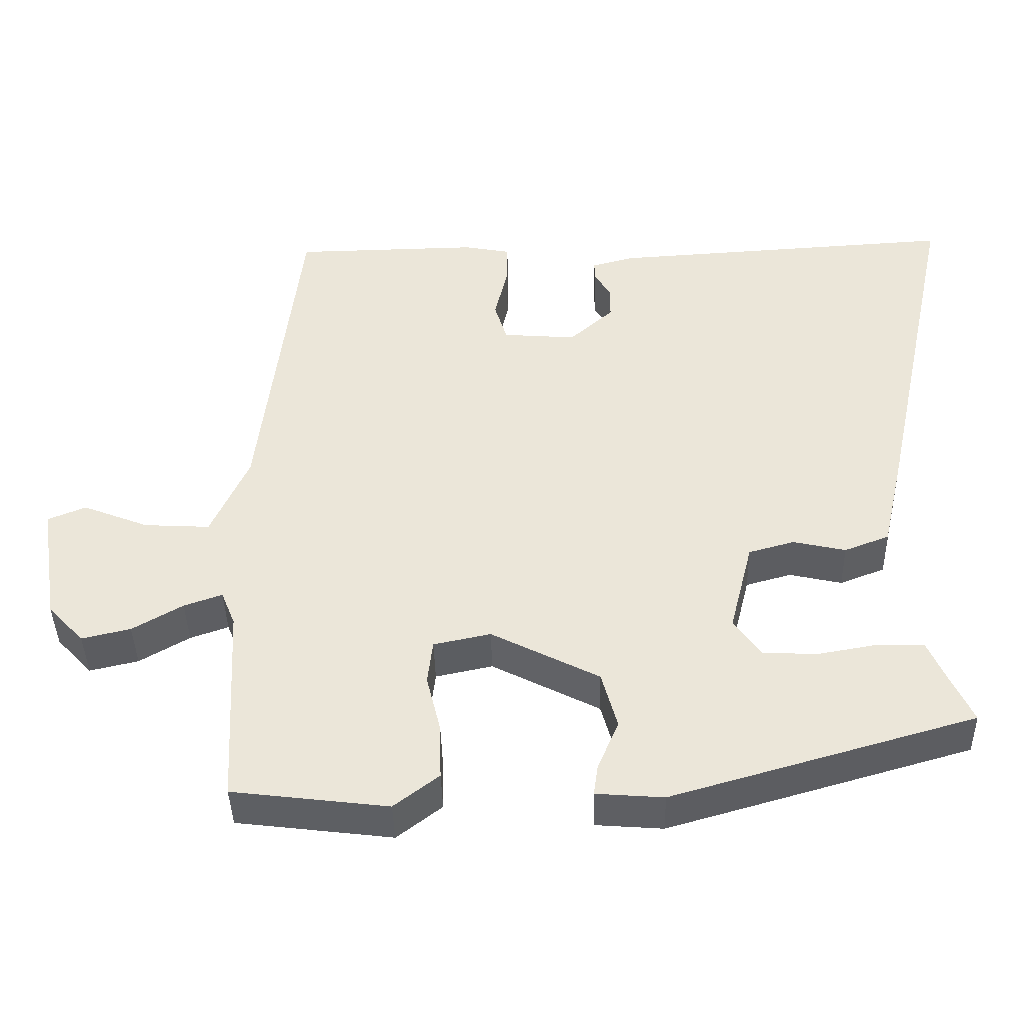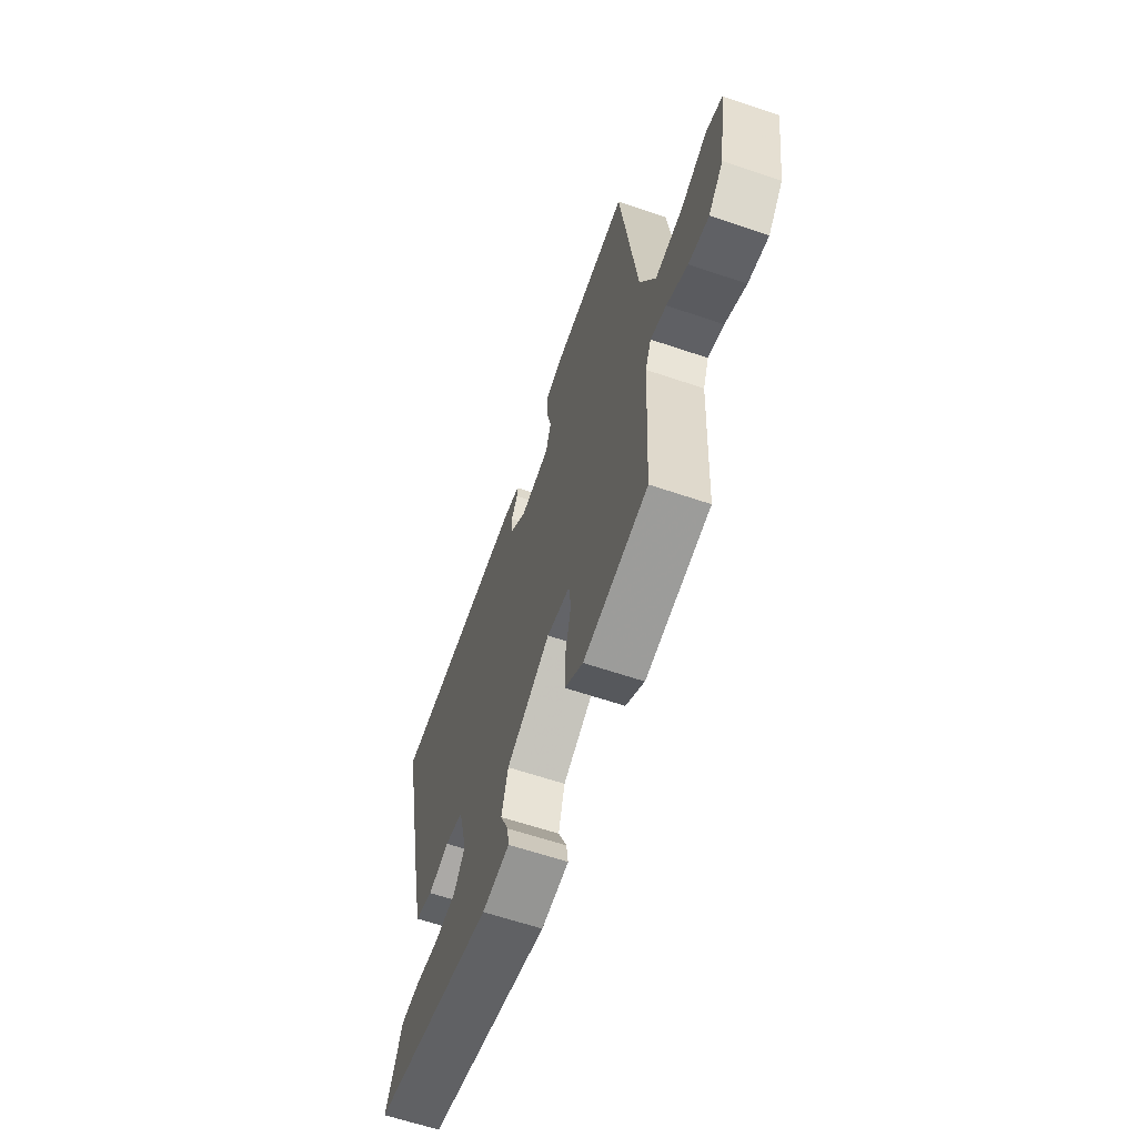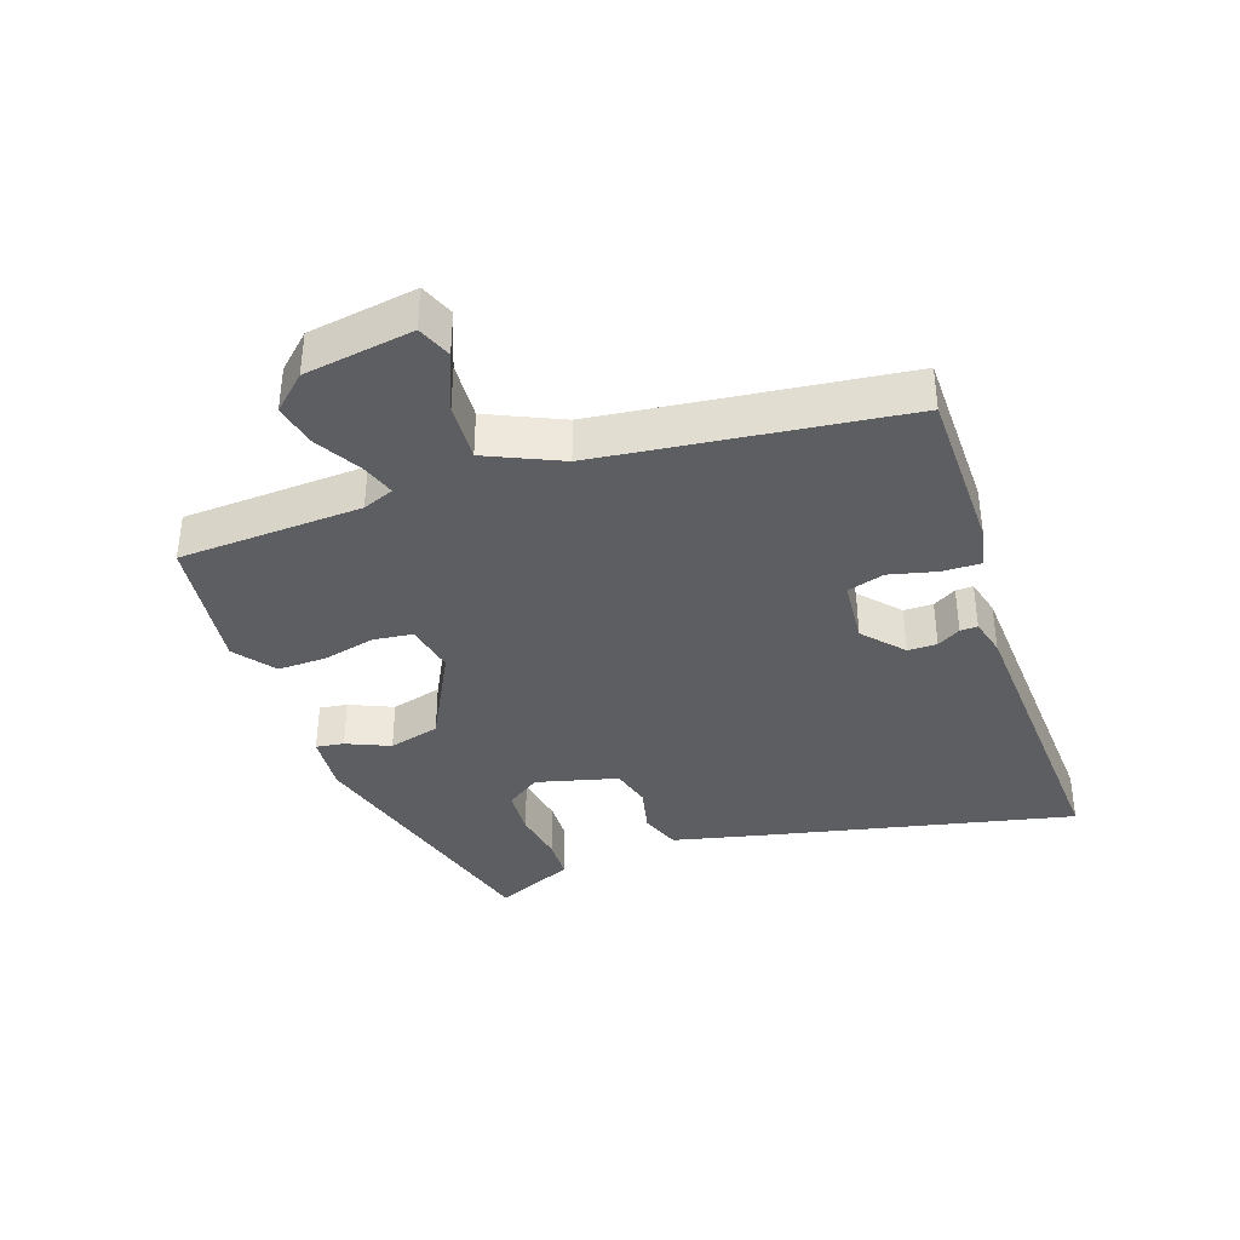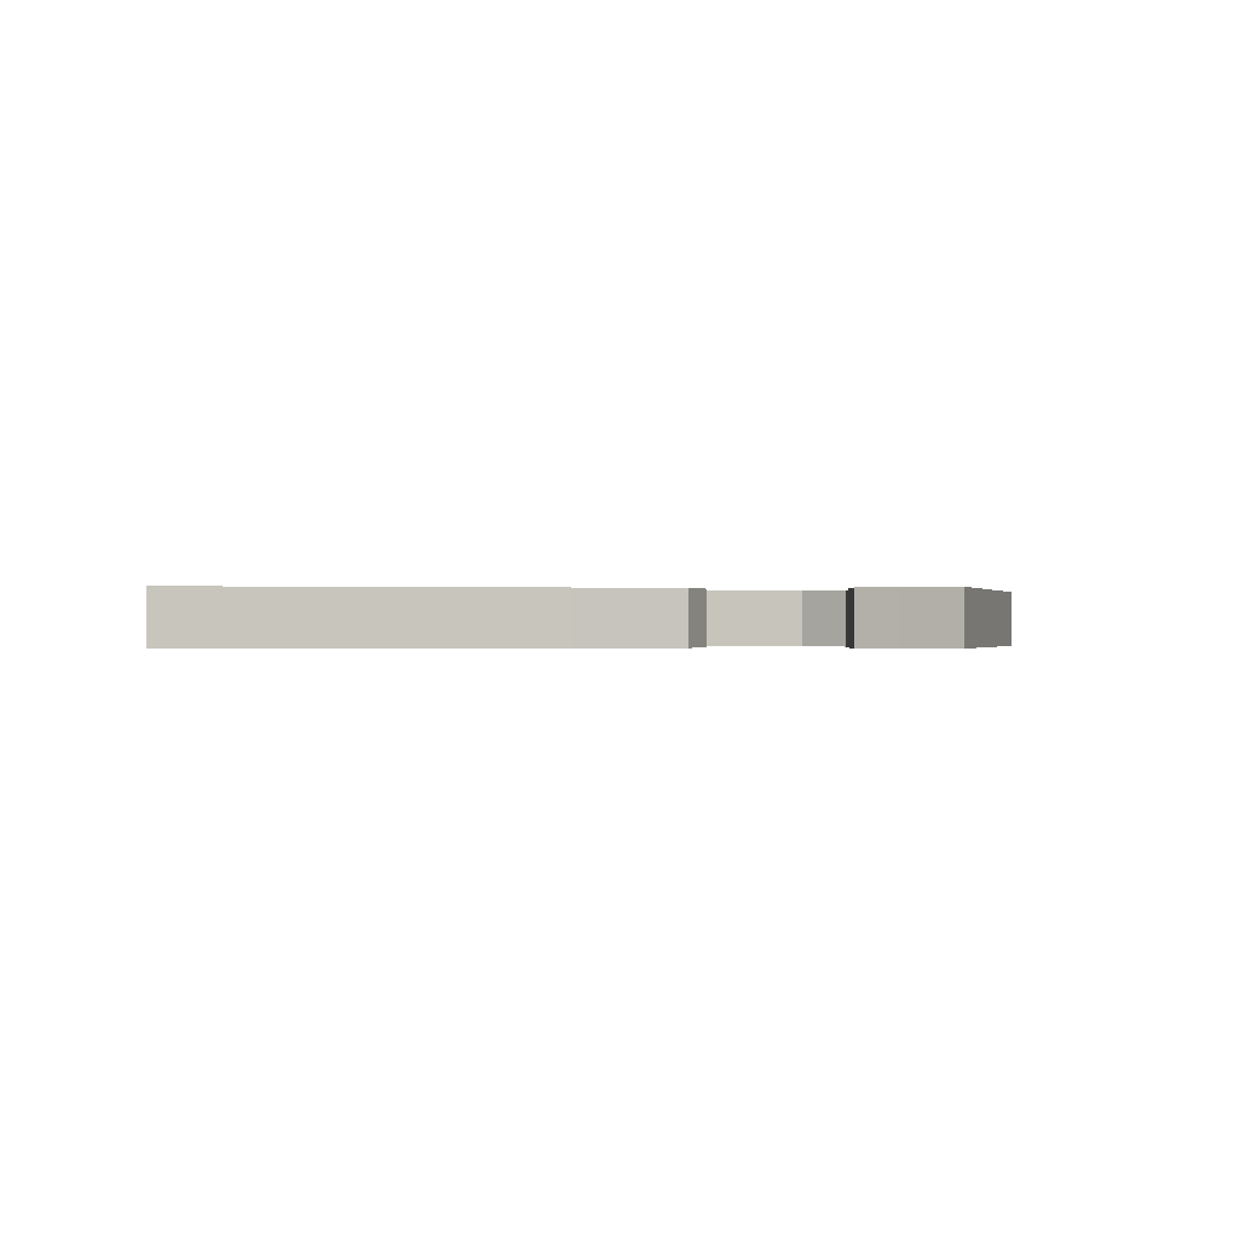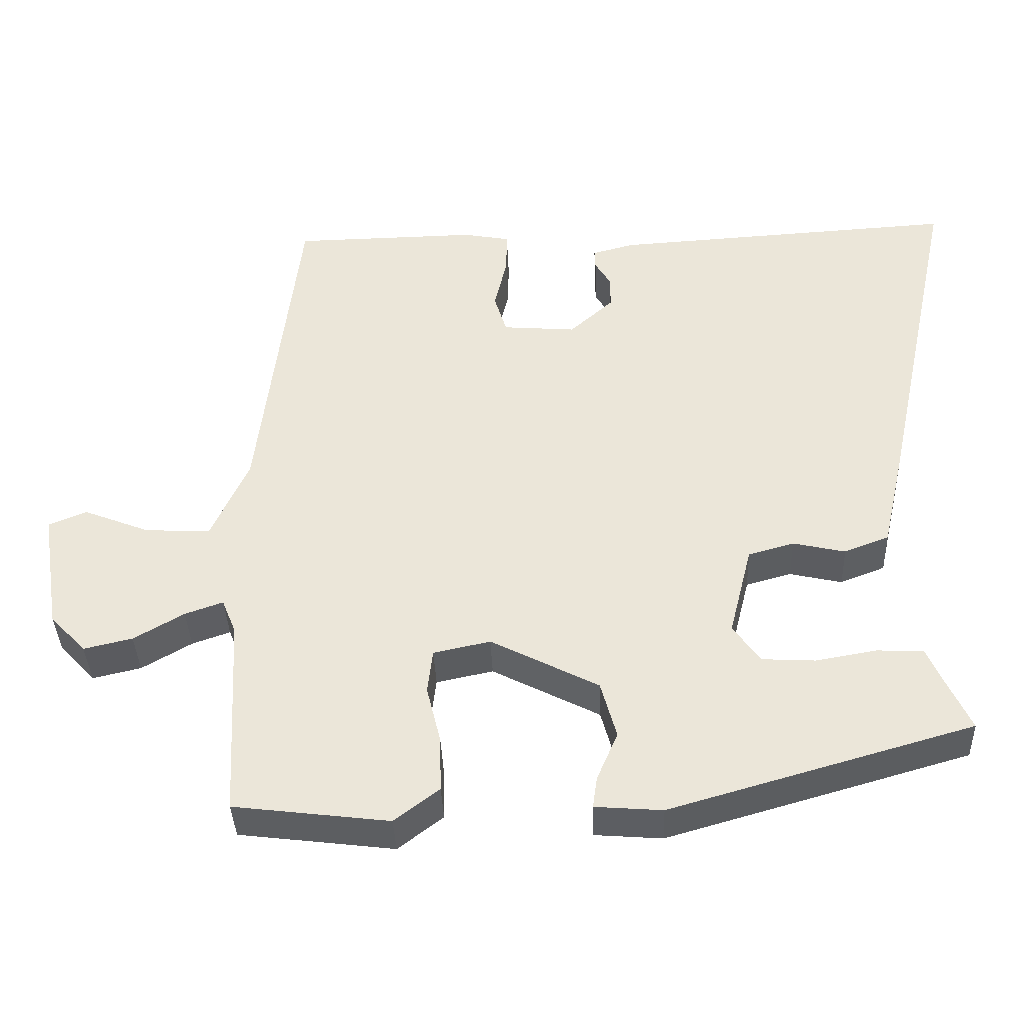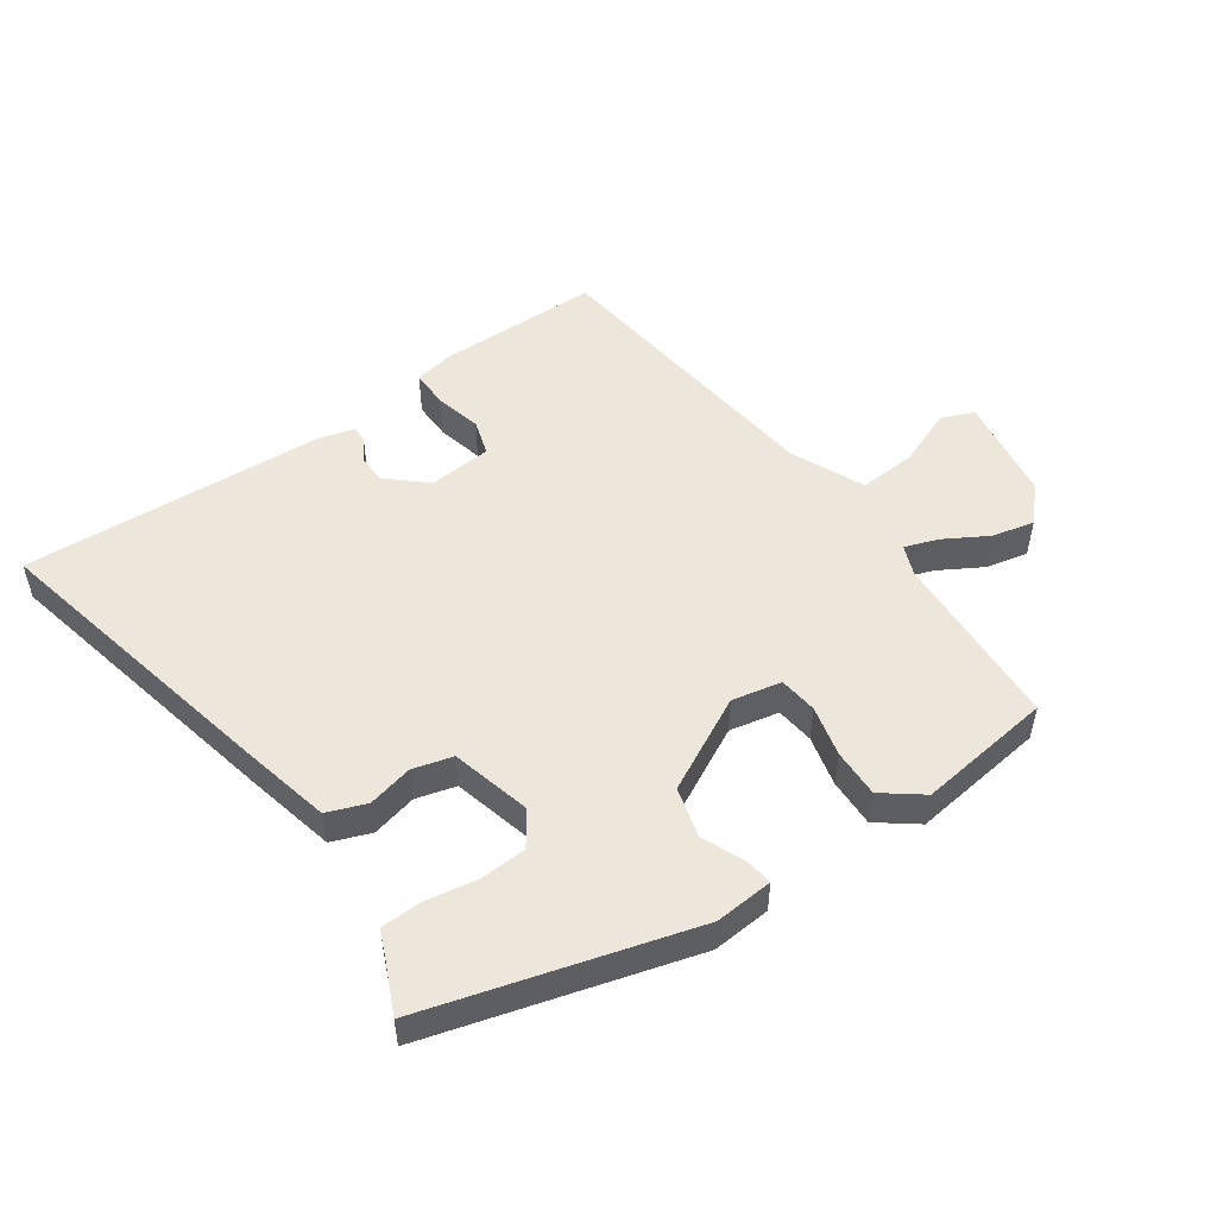
<metadata>
{"format":"obj","ext":"obj","renderer":"f3d","projection":"perspective","resolution":1024,"background":"white","views":[{"elev":-41.6,"azim":1.4,"up":"+Z"},{"elev":-63.0,"azim":-108.9,"up":"+Z"},{"elev":-37.4,"azim":-71.3,"up":"+Y"},{"elev":-0.2,"azim":90.8,"up":"+Y"},{"elev":-38.4,"azim":2.2,"up":"+Z"},{"elev":51.3,"azim":144.9,"up":"+Y"}]}
</metadata>
<code>
v -0.407 0.07 0.513
v -0.157 0.07 0.517
v -0.095 0.07 0.505
v -0.096 0.07 0.447
v -0.113 0.07 0.375
v -0.096 0.07 0.32
v 0.002 0.07 0.312
v 0.061 0.07 0.365
v 0.061 0.07 0.409
v 0.04 0.07 0.444
v 0.039 0.07 0.47
v 0.095 0.07 0.485
v 0.56 0.07 0.513
v 0.459 0.07 0.045
v 0.428 0.07 -0.091
v 0.368 0.07 -0.114
v 0.298 0.07 -0.098
v 0.237 0.07 -0.115
v 0.206 0.07 -0.238
v 0.242 0.07 -0.289
v 0.313 0.07 -0.293
v 0.393 0.07 -0.279
v 0.456 0.07 -0.281
v 0.477 0.07 -0.33
v 0.509 0.07 -0.4
v 0.105 0.07 -0.516
v 0.015 0.07 -0.509
v 0.021 0.07 -0.467
v 0.049 0.07 -0.402
v 0.028 0.07 -0.325
v -0.116 0.07 -0.251
v -0.192 0.07 -0.267
v -0.199 0.07 -0.326
v -0.18 0.07 -0.404
v -0.178 0.07 -0.478
v -0.238 0.07 -0.524
v -0.446 0.07 -0.498
v -0.461 0.07 -0.223
v -0.48 0.07 -0.176
v -0.531 0.07 -0.194
v -0.598 0.07 -0.233
v -0.663 0.07 -0.248
v -0.711 0.07 -0.197
v -0.737 0.07 -0.034
v -0.686 0.07 -0.013
v -0.598 0.07 -0.048
v -0.51 0.07 -0.053
v -0.46 0.07 0.059
v -0.407 0 0.513
v -0.157 0 0.517
v -0.095 0 0.505
v -0.096 0 0.447
v -0.113 0 0.375
v -0.096 0 0.32
v 0.002 0 0.312
v 0.061 0 0.365
v 0.061 0 0.409
v 0.04 0 0.444
v 0.039 0 0.47
v 0.095 0 0.485
v 0.56 0 0.513
v 0.459 0 0.045
v 0.428 0 -0.091
v 0.368 0 -0.114
v 0.298 0 -0.098
v 0.237 0 -0.115
v 0.206 0 -0.238
v 0.242 0 -0.289
v 0.313 0 -0.293
v 0.393 0 -0.279
v 0.456 0 -0.281
v 0.477 0 -0.33
v 0.509 0 -0.4
v 0.105 0 -0.516
v 0.015 0 -0.509
v 0.021 0 -0.467
v 0.049 0 -0.402
v 0.028 0 -0.325
v -0.116 0 -0.251
v -0.192 0 -0.267
v -0.199 0 -0.326
v -0.18 0 -0.404
v -0.178 0 -0.478
v -0.238 0 -0.524
v -0.446 0 -0.498
v -0.461 0 -0.223
v -0.48 0 -0.176
v -0.531 0 -0.194
v -0.598 0 -0.233
v -0.663 0 -0.248
v -0.711 0 -0.197
v -0.737 0 -0.034
v -0.686 0 -0.013
v -0.598 0 -0.048
v -0.51 0 -0.053
v -0.46 0 0.059
f 43 44 45 46
f 43 46 47
f 40 41 42 43
f 39 40 43 47
f 38 39 47 48
f 33 34 35 36
f 32 33 36 37
f 26 27 28 29
f 24 25 26 29
f 24 29 30
f 21 22 23 24
f 20 21 24 30
f 19 20 30 31
f 14 15 16 17
f 14 17 18
f 13 14 18
f 12 13 18
f 9 10 11 12
f 8 9 12 18
f 7 8 18 19
f 2 3 4 5
f 2 5 6
f 1 2 6
f 48 1 6
f 32 37 38 48
f 31 32 48 6
f 6 7 19 31
f 94 93 92 91
f 95 94 91
f 91 90 89 88
f 95 91 88 87
f 96 95 87 86
f 84 83 82 81
f 85 84 81 80
f 77 76 75 74
f 77 74 73 72
f 78 77 72
f 72 71 70 69
f 78 72 69 68
f 79 78 68 67
f 65 64 63 62
f 66 65 62
f 66 62 61
f 66 61 60
f 60 59 58 57
f 66 60 57 56
f 67 66 56 55
f 53 52 51 50
f 54 53 50
f 54 50 49
f 54 49 96
f 96 86 85 80
f 54 96 80 79
f 79 67 55 54
f 1 49 50 2
f 2 50 51 3
f 3 51 52 4
f 4 52 53 5
f 5 53 54 6
f 6 54 55 7
f 7 55 56 8
f 8 56 57 9
f 9 57 58 10
f 10 58 59 11
f 11 59 60 12
f 12 60 61 13
f 13 61 62 14
f 14 62 63 15
f 15 63 64 16
f 16 64 65 17
f 17 65 66 18
f 18 66 67 19
f 19 67 68 20
f 20 68 69 21
f 21 69 70 22
f 22 70 71 23
f 23 71 72 24
f 24 72 73 25
f 25 73 74 26
f 26 74 75 27
f 27 75 76 28
f 28 76 77 29
f 29 77 78 30
f 30 78 79 31
f 31 79 80 32
f 32 80 81 33
f 33 81 82 34
f 34 82 83 35
f 35 83 84 36
f 36 84 85 37
f 37 85 86 38
f 38 86 87 39
f 39 87 88 40
f 40 88 89 41
f 41 89 90 42
f 42 90 91 43
f 43 91 92 44
f 44 92 93 45
f 45 93 94 46
f 46 94 95 47
f 47 95 96 48
f 48 96 49 1

</code>
